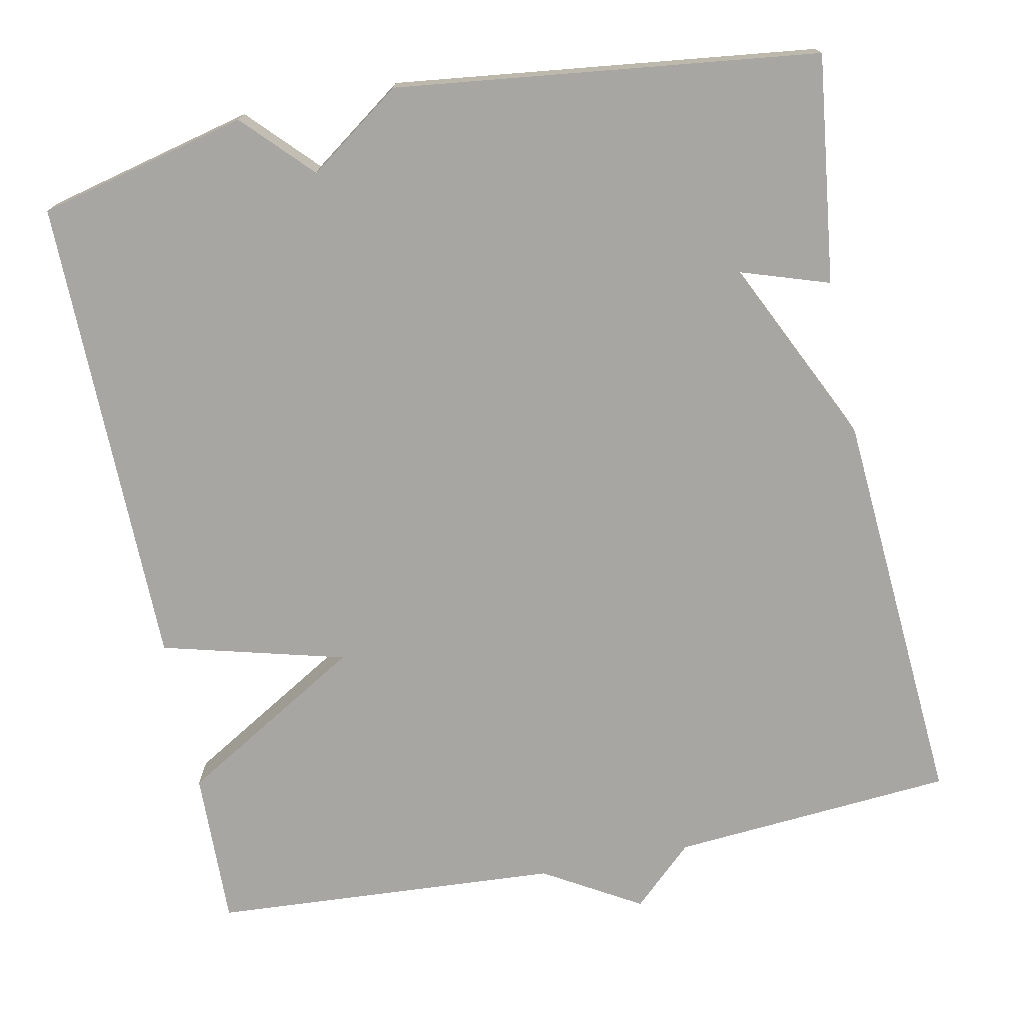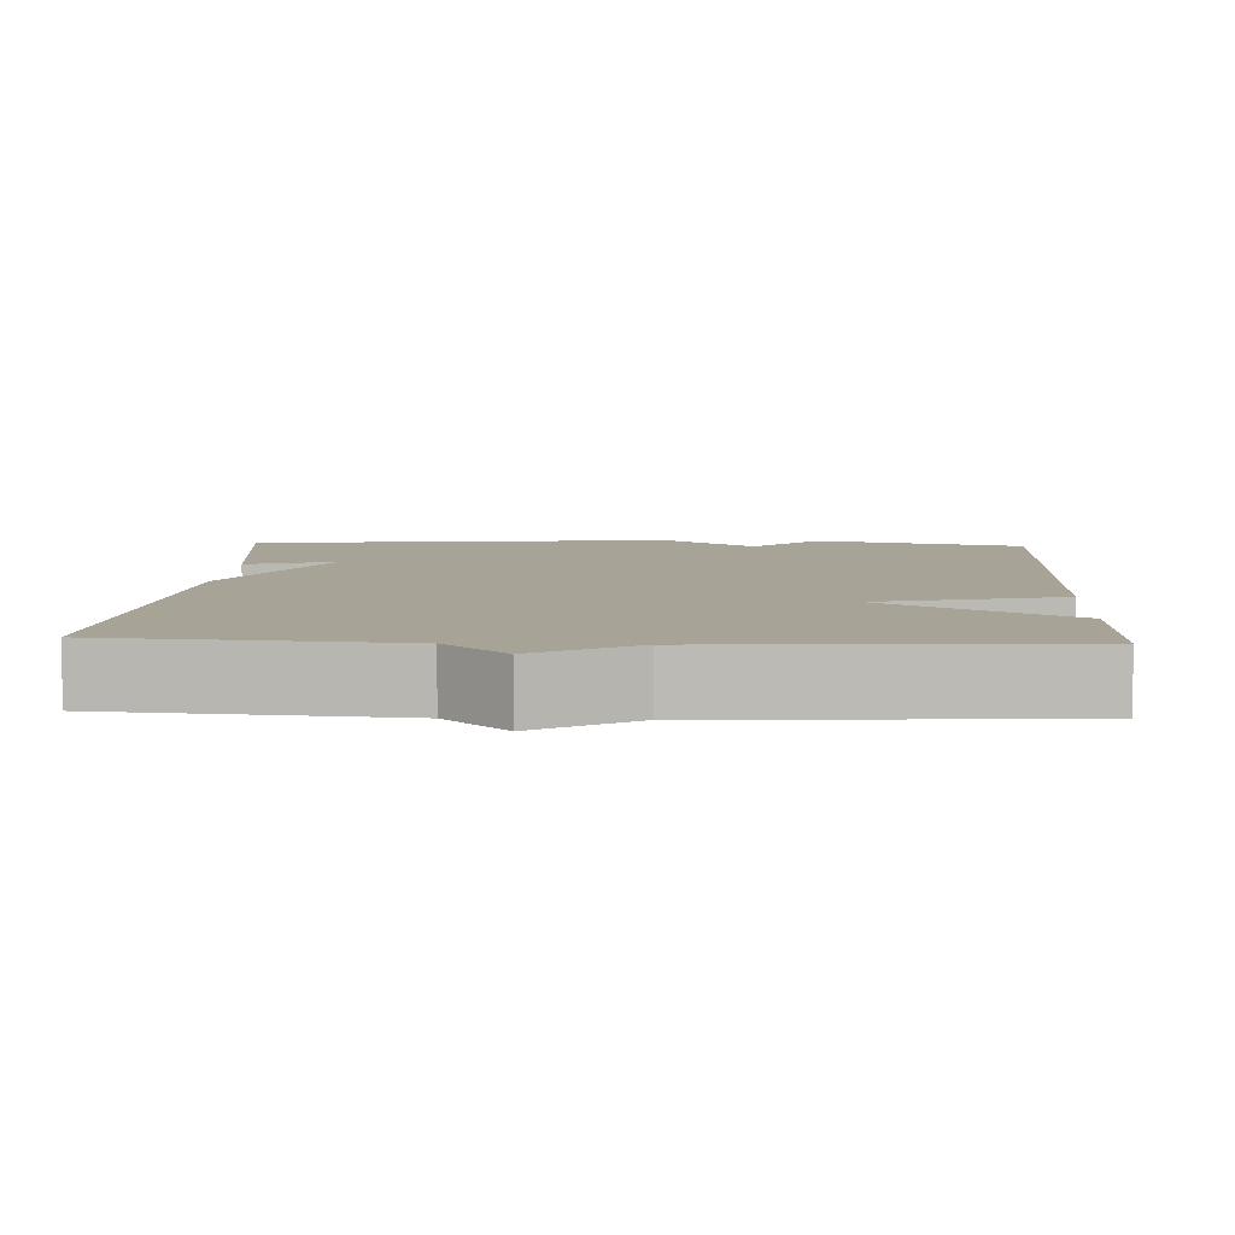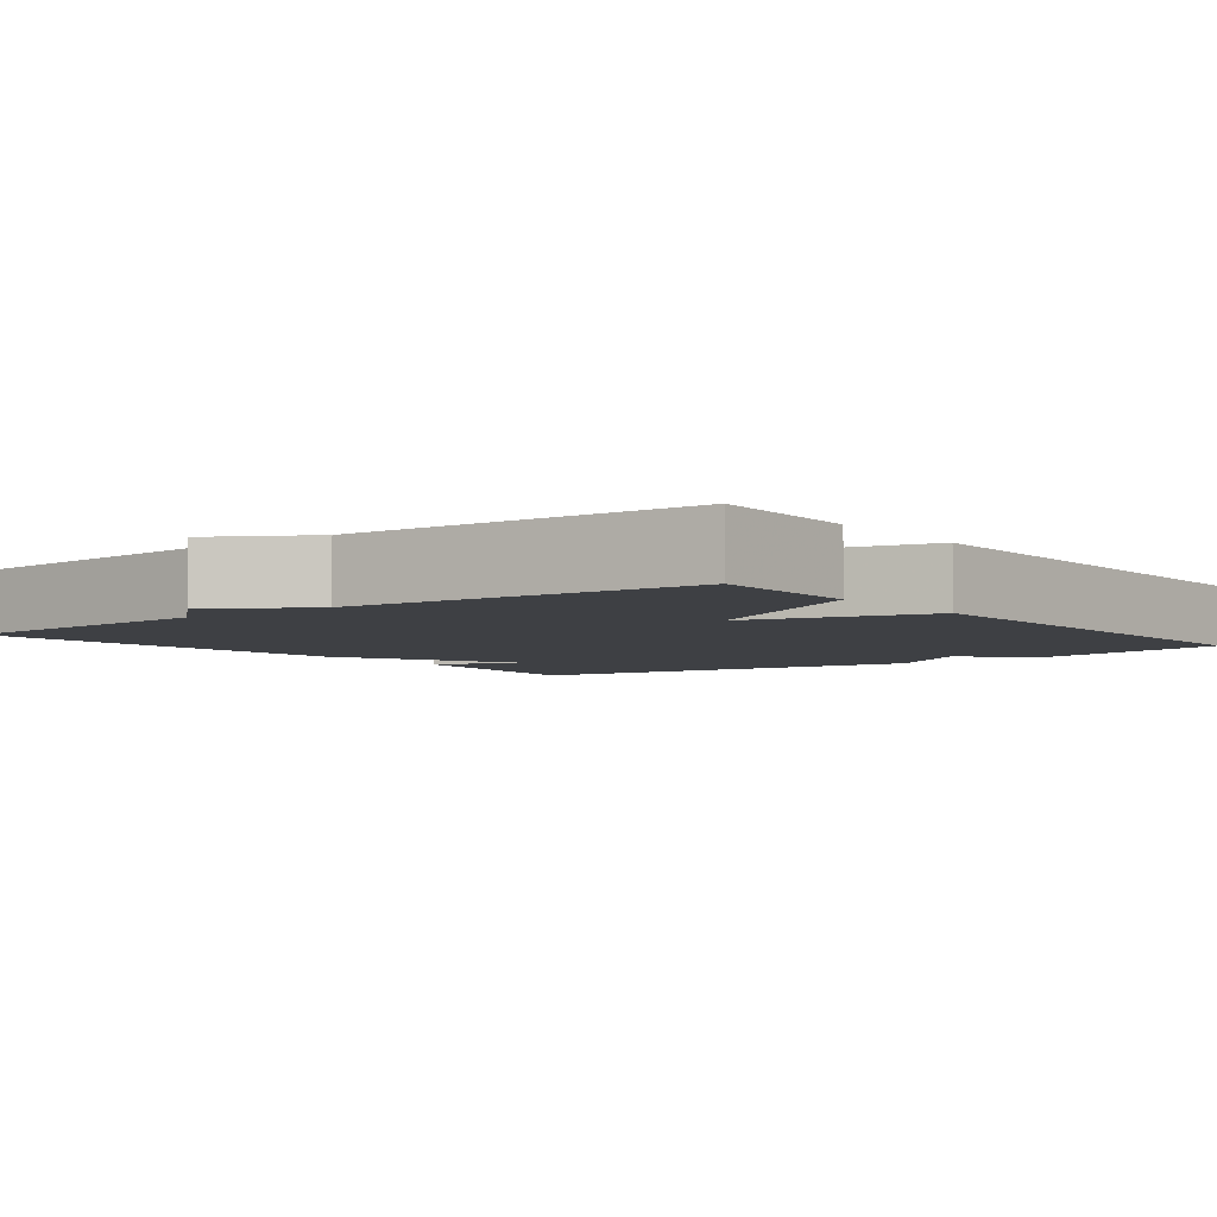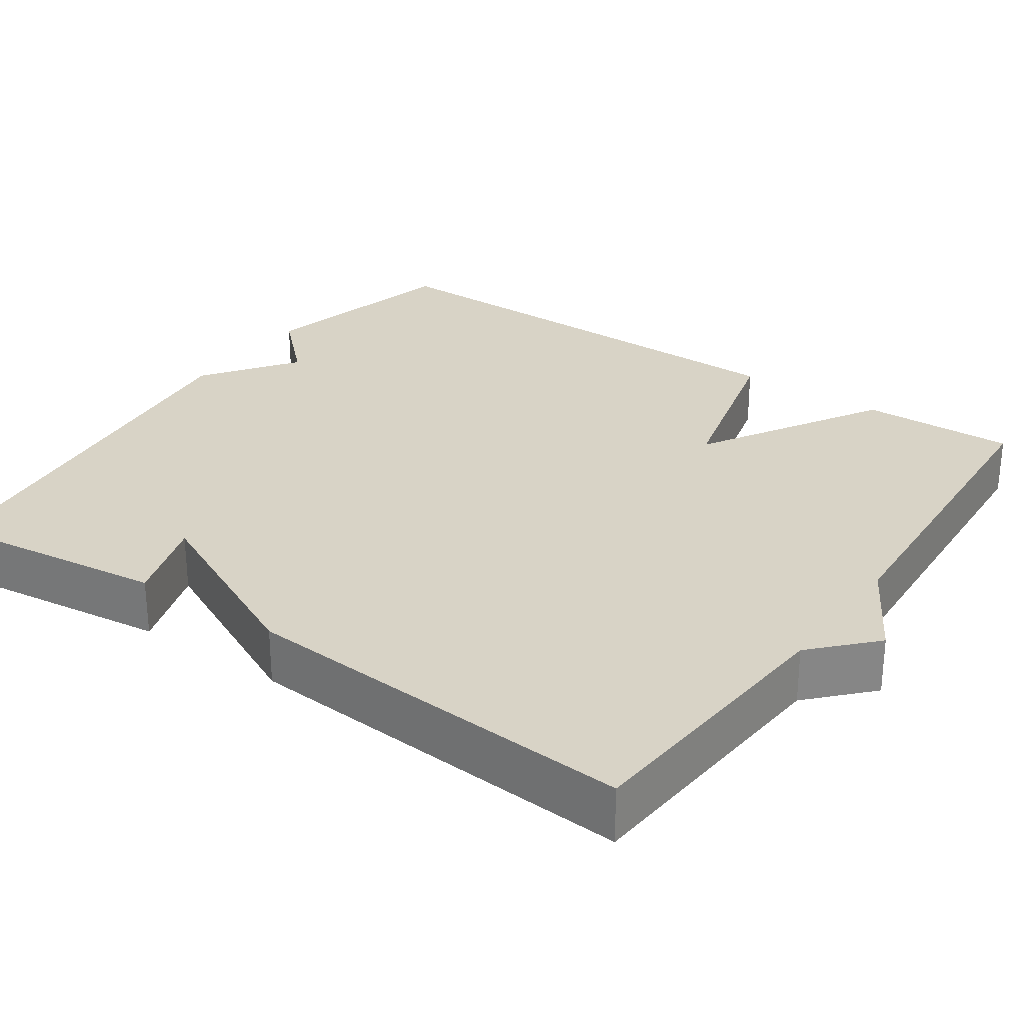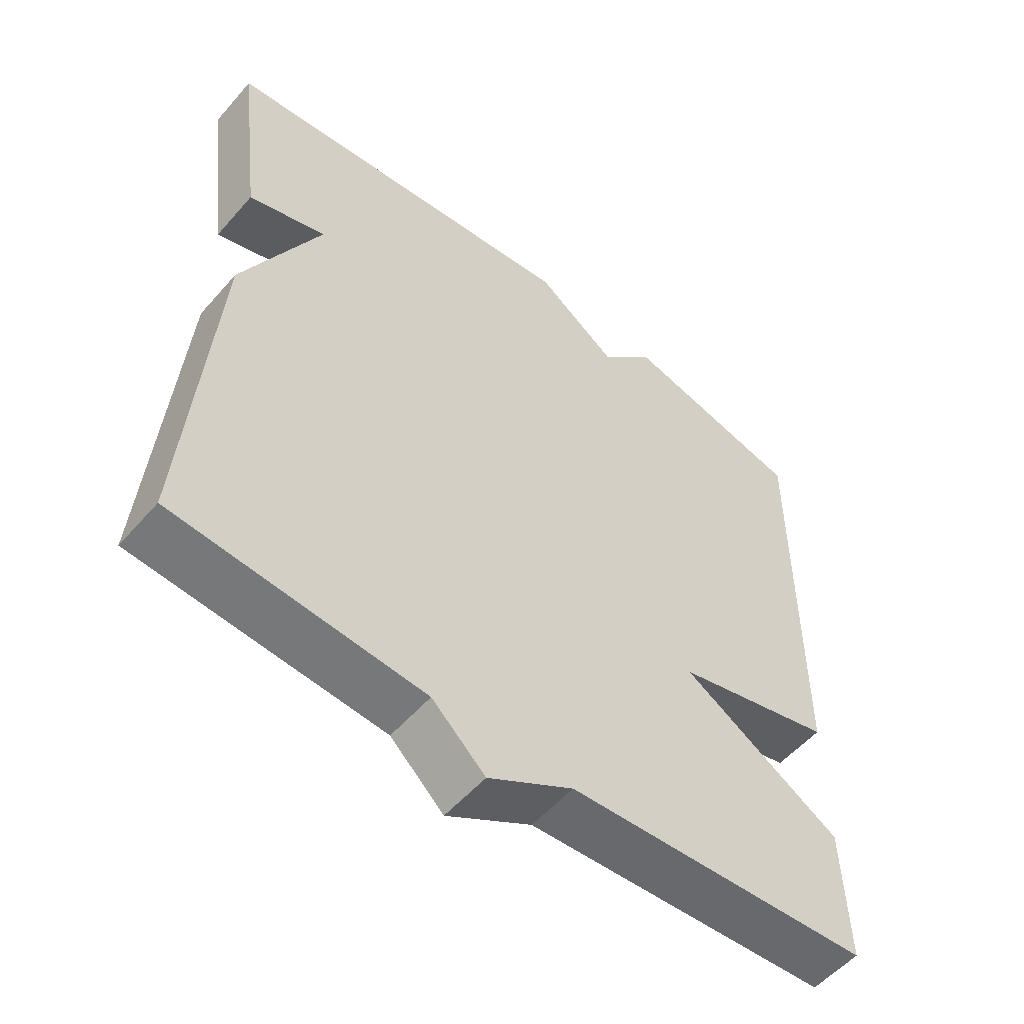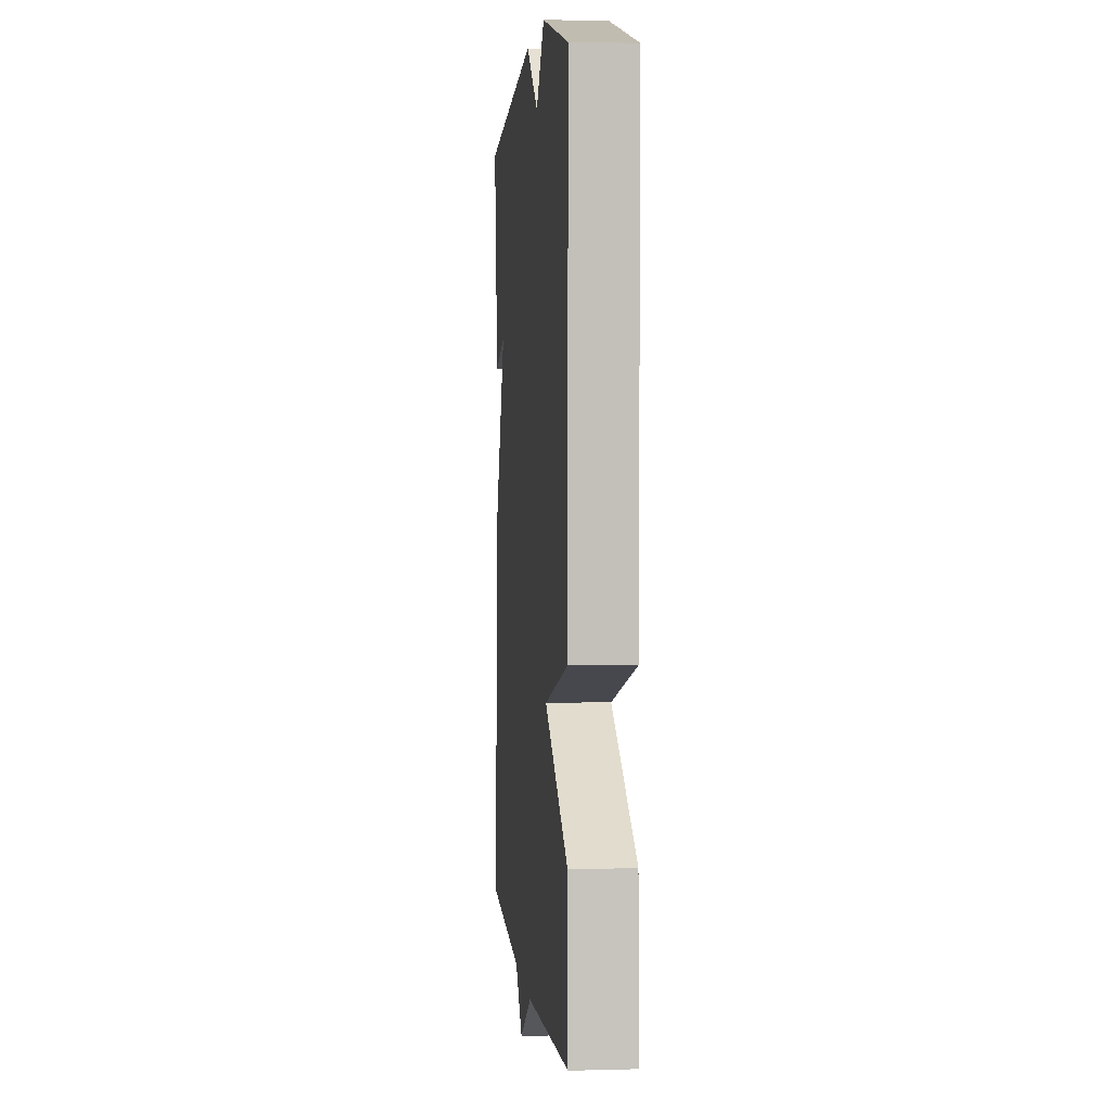
<metadata>
{"format":"obj","ext":"obj","renderer":"f3d","projection":"perspective","resolution":1024,"background":"white","views":[{"elev":-74.2,"azim":11.4,"up":"+Y"},{"elev":6.7,"azim":-177.2,"up":"+Y"},{"elev":-4.7,"azim":-142.3,"up":"+Y"},{"elev":28.2,"azim":124.8,"up":"+Y"},{"elev":-54.9,"azim":139.7,"up":"+Z"},{"elev":2.7,"azim":-95.4,"up":"+Z"}]}
</metadata>
<code>
v -0.5 0.07 0.5
v -0.235 0.07 0.564
v -0.153 0.07 0.479
v -0.035 0.07 0.564
v 0.5 0.07 0.5
v 0.464 0.07 0.211
v 0.351 0.07 0.248
v 0.464 0.07 0.011
v 0.5 0.07 -0.5
v 0.142 0.07 -0.528
v 0.065 0.07 -0.6
v -0.058 0.07 -0.528
v -0.5 0.07 -0.5
v -0.495 0.07 -0.302
v -0.262 0.07 -0.163
v -0.495 0.07 -0.102
v -0.5 0 0.5
v -0.235 0 0.564
v -0.153 0 0.479
v -0.035 0 0.564
v 0.5 0 0.5
v 0.464 0 0.211
v 0.351 0 0.248
v 0.464 0 0.011
v 0.5 0 -0.5
v 0.142 0 -0.528
v 0.065 0 -0.6
v -0.058 0 -0.528
v -0.5 0 -0.5
v -0.495 0 -0.302
v -0.262 0 -0.163
v -0.495 0 -0.102
f 1 2 3
f 16 1 3
f 15 16 3
f 12 13 14 15
f 15 3 4
f 12 15 4
f 11 12 4
f 10 11 4
f 9 10 4
f 8 9 4
f 7 8 4
f 4 5 6 7
f 19 18 17
f 19 17 32
f 19 32 31
f 31 30 29 28
f 20 19 31
f 20 31 28
f 20 28 27
f 20 27 26
f 20 26 25
f 20 25 24
f 20 24 23
f 23 22 21 20
f 1 17 18 2
f 2 18 19 3
f 3 19 20 4
f 4 20 21 5
f 5 21 22 6
f 6 22 23 7
f 7 23 24 8
f 8 24 25 9
f 9 25 26 10
f 10 26 27 11
f 11 27 28 12
f 12 28 29 13
f 13 29 30 14
f 14 30 31 15
f 15 31 32 16
f 16 32 17 1

</code>
